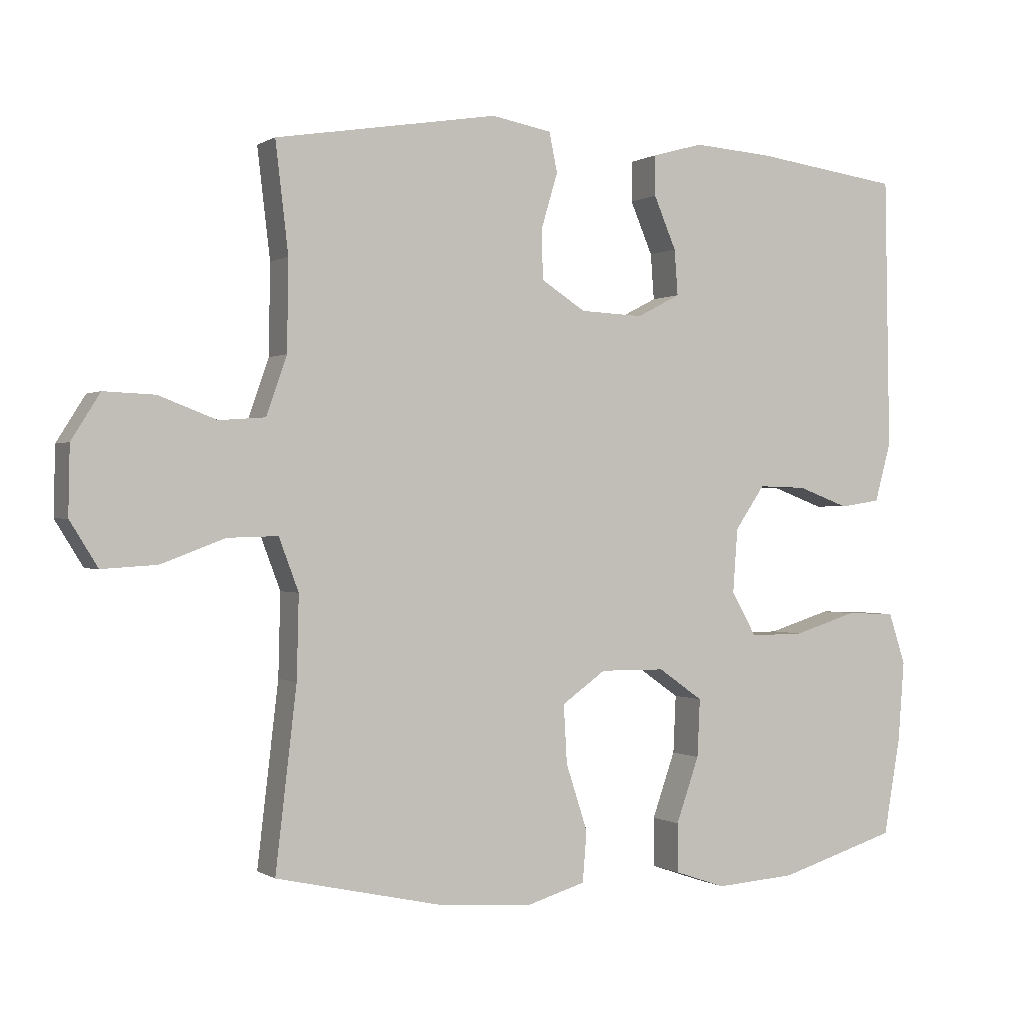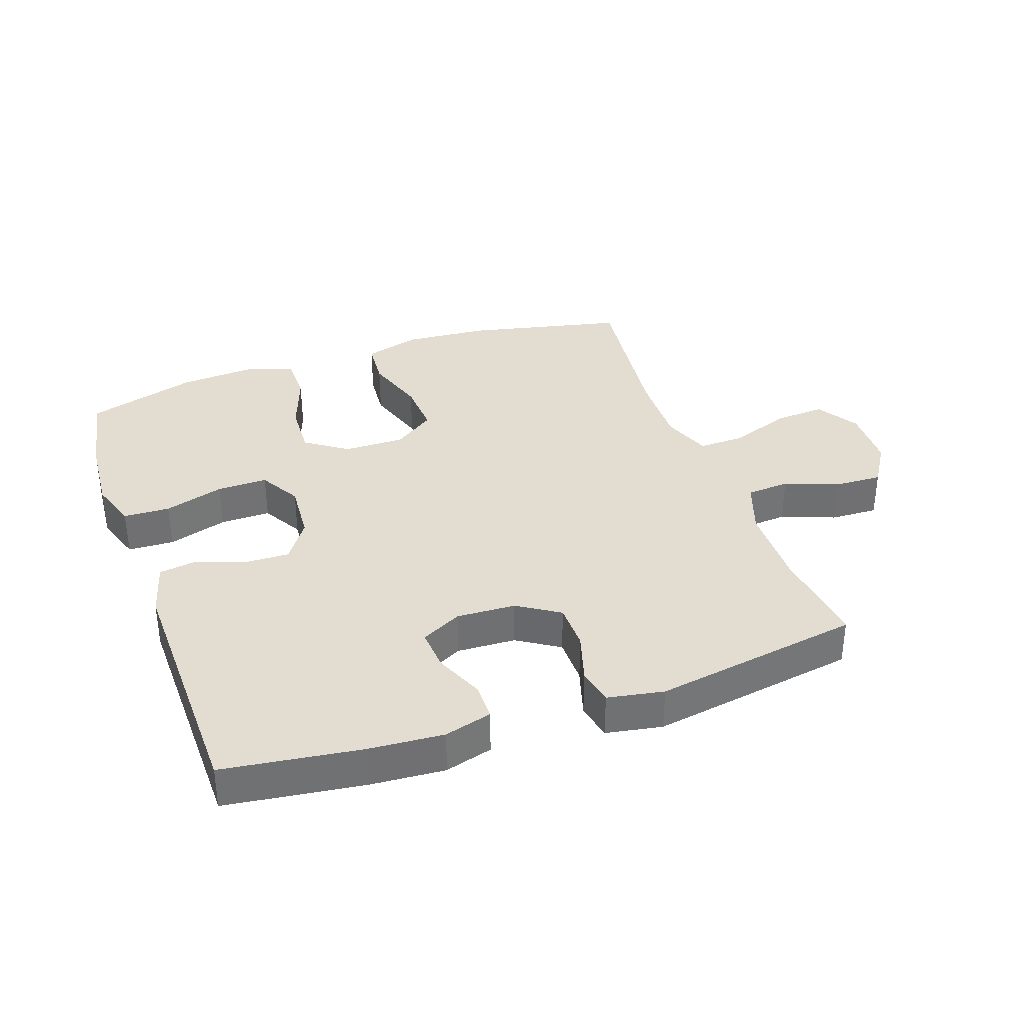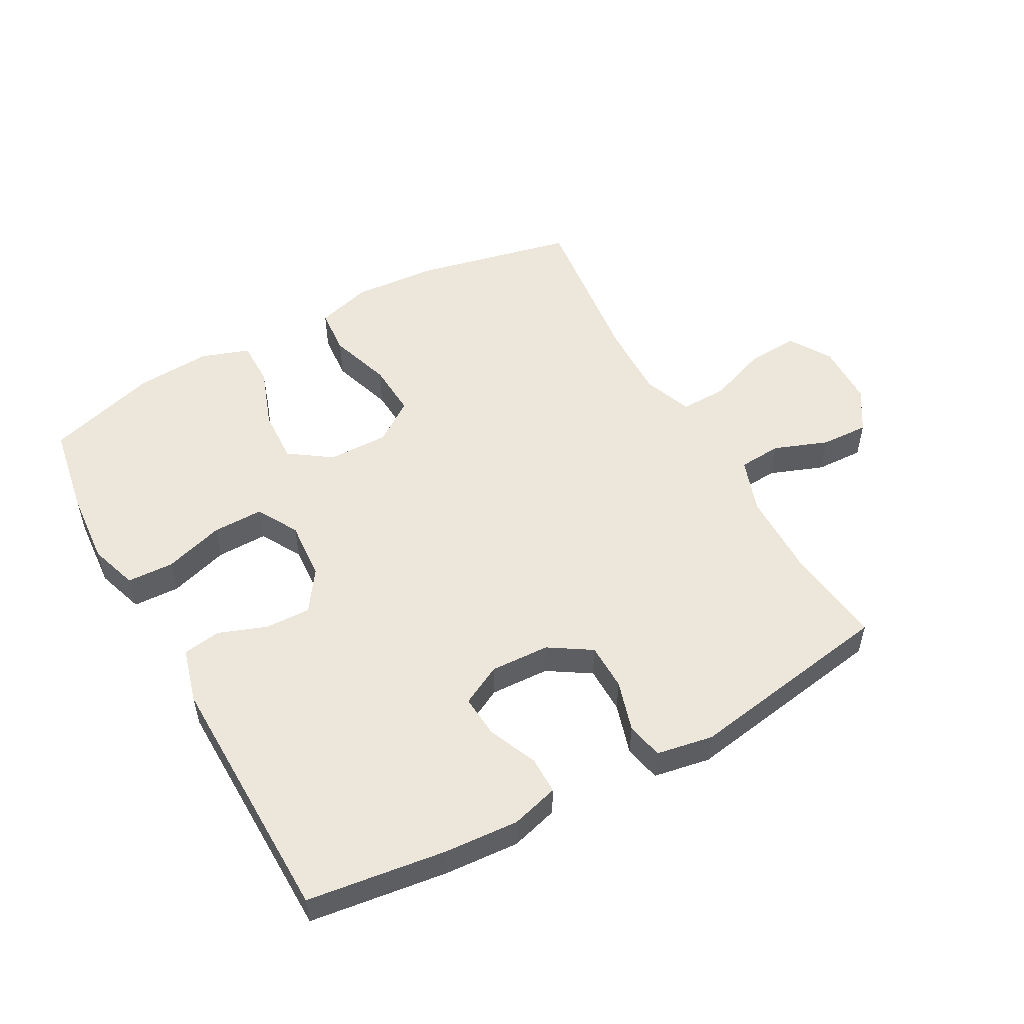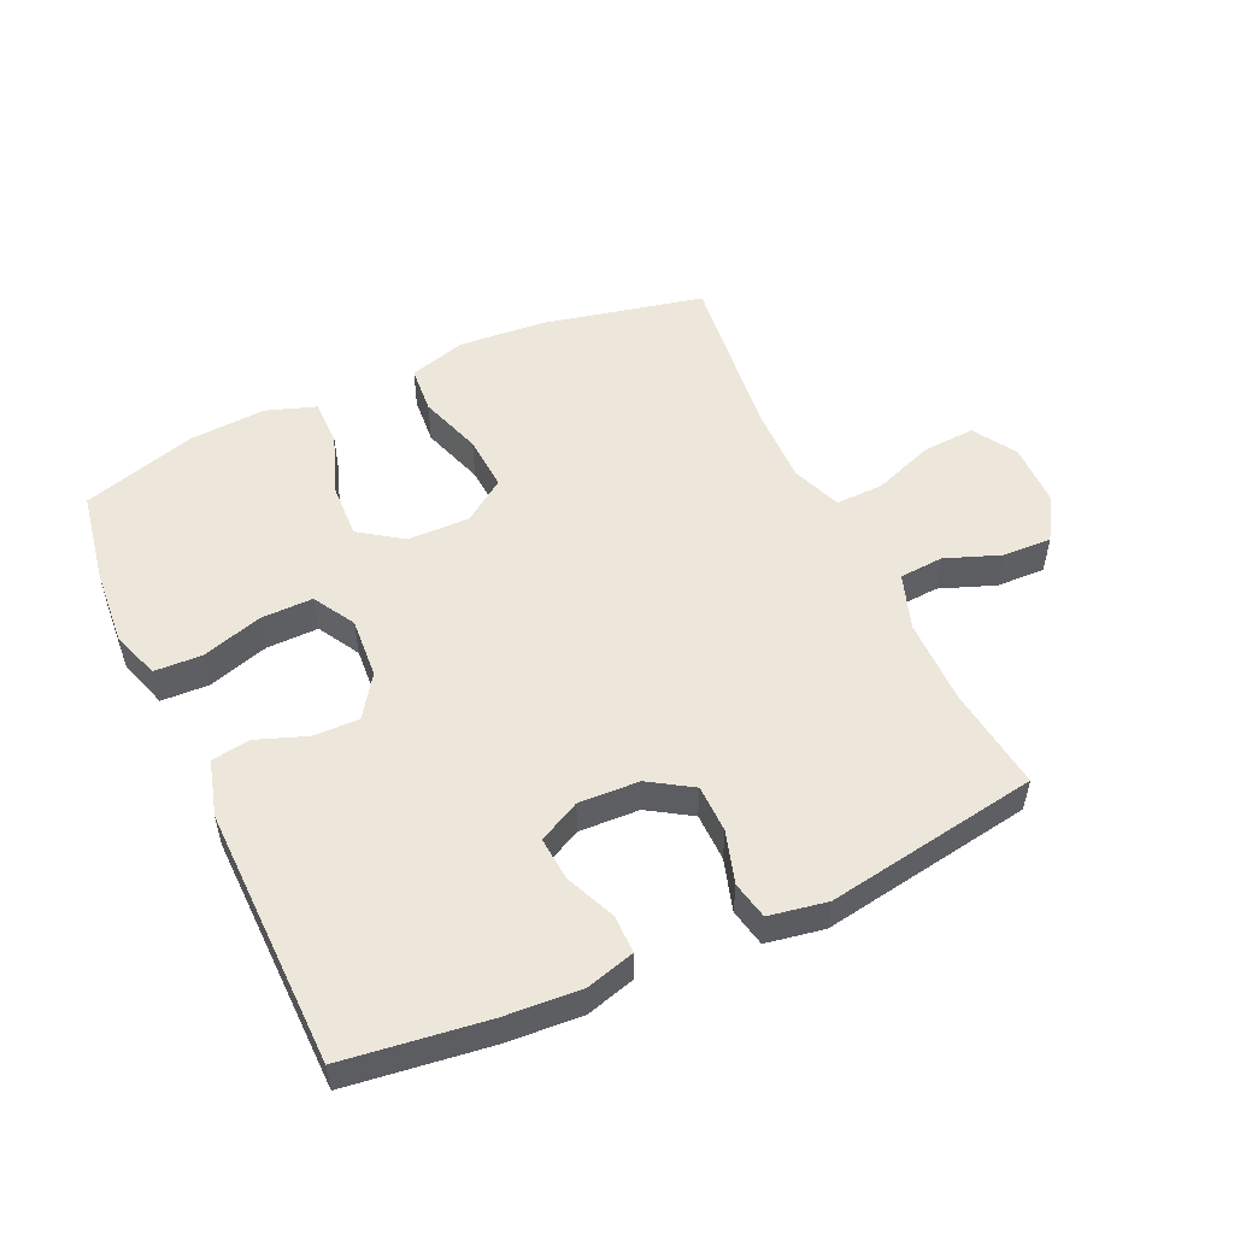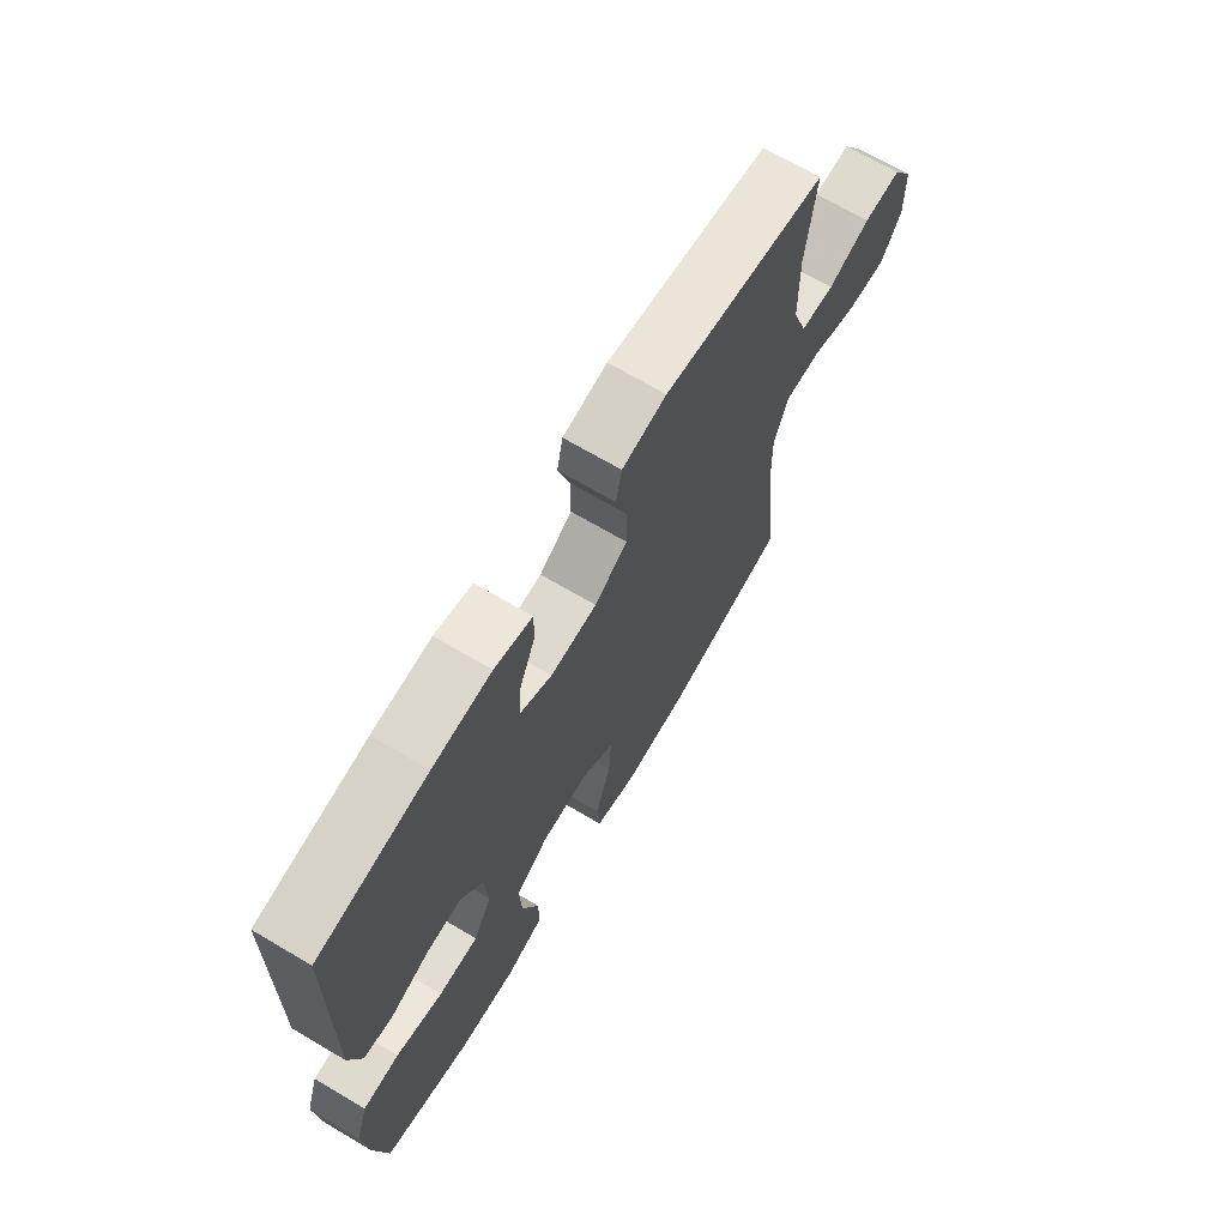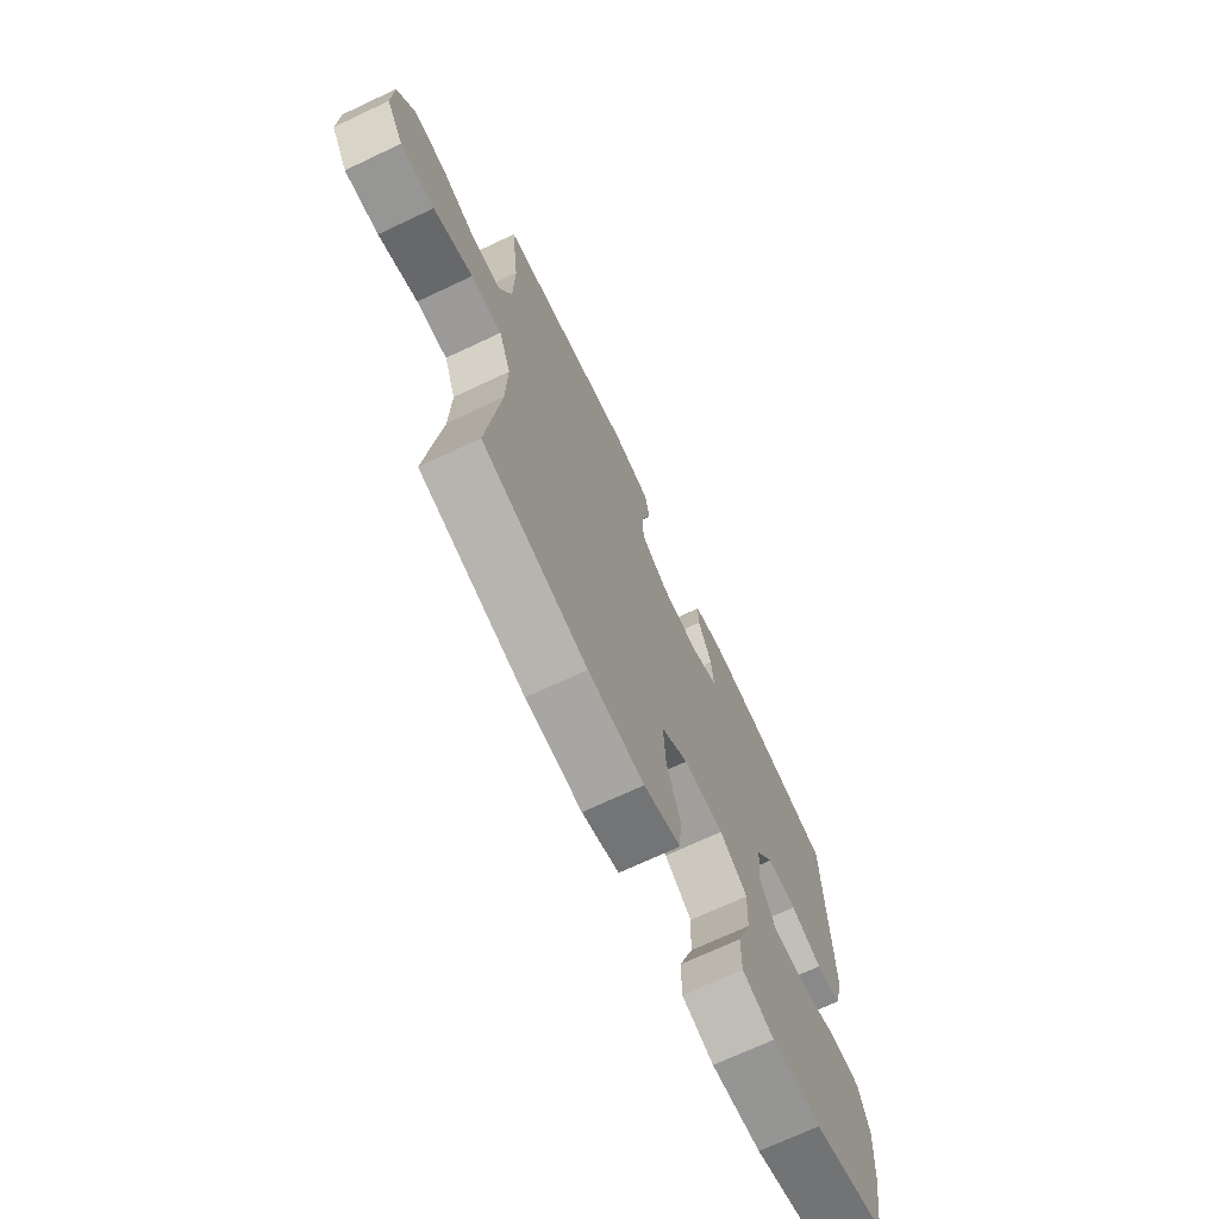
<metadata>
{"format":"obj","ext":"obj","renderer":"f3d","projection":"perspective","resolution":1024,"background":"white","views":[{"elev":0.0,"azim":153.5,"up":"+Z"},{"elev":35.3,"azim":-19.3,"up":"+Y"},{"elev":52.7,"azim":-28.9,"up":"+Y"},{"elev":52.3,"azim":-24.7,"up":"+Y"},{"elev":68.9,"azim":-59.4,"up":"+Z"},{"elev":-70.7,"azim":115.2,"up":"+Z"}]}
</metadata>
<code>
v 0.5 0.07 -0.5
v 0.251 0.07 -0.555
v 0.117 0.07 -0.565
v 0.029 0.07 -0.539
v 0.023 0.07 -0.465
v 0.055 0.07 -0.367
v 0.06 0.07 -0.281
v -0.005 0.07 -0.235
v -0.101 0.07 -0.236
v -0.167 0.07 -0.282
v -0.163 0.07 -0.367
v -0.129 0.07 -0.463
v -0.129 0.07 -0.535
v -0.205 0.07 -0.561
v -0.324 0.07 -0.553
v -0.5 0.07 -0.5
v -0.525 0.07 -0.356
v -0.534 0.07 -0.239
v -0.509 0.07 -0.163
v -0.436 0.07 -0.16
v -0.342 0.07 -0.189
v -0.262 0.07 -0.19
v -0.225 0.07 -0.125
v -0.232 0.07 -0.031
v -0.276 0.07 0.033
v -0.347 0.07 0.031
v -0.423 0.07 0.003
v -0.483 0.07 0.012
v -0.507 0.07 0.099
v -0.5 0.07 0.5
v -0.283 0.07 0.529
v -0.166 0.07 0.537
v -0.091 0.07 0.516
v -0.091 0.07 0.457
v -0.124 0.07 0.38
v -0.129 0.07 0.313
v -0.065 0.07 0.28
v 0.028 0.07 0.284
v 0.094 0.07 0.326
v 0.095 0.07 0.4
v 0.071 0.07 0.48
v 0.083 0.07 0.538
v 0.172 0.07 0.554
v 0.5 0.07 0.5
v 0.481 0.07 0.34
v 0.483 0.07 0.208
v 0.513 0.07 0.122
v 0.581 0.07 0.117
v 0.666 0.07 0.149
v 0.741 0.07 0.152
v 0.783 0.07 0.085
v 0.785 0.07 -0.014
v 0.744 0.07 -0.08
v 0.663 0.07 -0.075
v 0.569 0.07 -0.04
v 0.495 0.07 -0.038
v 0.466 0.07 -0.115
v 0.469 0.07 -0.236
v 0.5 0 -0.5
v 0.251 0 -0.555
v 0.117 0 -0.565
v 0.029 0 -0.539
v 0.023 0 -0.465
v 0.055 0 -0.367
v 0.06 0 -0.281
v -0.005 0 -0.235
v -0.101 0 -0.236
v -0.167 0 -0.282
v -0.163 0 -0.367
v -0.129 0 -0.463
v -0.129 0 -0.535
v -0.205 0 -0.561
v -0.324 0 -0.553
v -0.5 0 -0.5
v -0.525 0 -0.356
v -0.534 0 -0.239
v -0.509 0 -0.163
v -0.436 0 -0.16
v -0.342 0 -0.189
v -0.262 0 -0.19
v -0.225 0 -0.125
v -0.232 0 -0.031
v -0.276 0 0.033
v -0.347 0 0.031
v -0.423 0 0.003
v -0.483 0 0.012
v -0.507 0 0.099
v -0.5 0 0.5
v -0.283 0 0.529
v -0.166 0 0.537
v -0.091 0 0.516
v -0.091 0 0.457
v -0.124 0 0.38
v -0.129 0 0.313
v -0.065 0 0.28
v 0.028 0 0.284
v 0.094 0 0.326
v 0.095 0 0.4
v 0.071 0 0.48
v 0.083 0 0.538
v 0.172 0 0.554
v 0.5 0 0.5
v 0.481 0 0.34
v 0.483 0 0.208
v 0.513 0 0.122
v 0.581 0 0.117
v 0.666 0 0.149
v 0.741 0 0.152
v 0.783 0 0.085
v 0.785 0 -0.014
v 0.744 0 -0.08
v 0.663 0 -0.075
v 0.569 0 -0.04
v 0.495 0 -0.038
v 0.466 0 -0.115
v 0.469 0 -0.236
f 53 54 55
f 52 53 55
f 51 52 55
f 50 51 55
f 49 50 55
f 48 49 55
f 47 48 55 56
f 46 47 56 57
f 43 44 45
f 42 43 45
f 41 42 45
f 40 41 45
f 45 46 57
f 40 45 57
f 39 40 57
f 33 34 35
f 32 33 35
f 31 32 35
f 30 31 35
f 29 30 35
f 28 29 35
f 27 28 35
f 26 27 35
f 25 26 35 36
f 24 25 36 37
f 19 20 21
f 18 19 21
f 17 18 21
f 16 17 21
f 15 16 21
f 14 15 21
f 13 14 21
f 12 13 21
f 11 12 21
f 10 11 21 22
f 9 10 22 23
f 4 5 6
f 3 4 6
f 2 3 6
f 1 2 6
f 58 1 6
f 58 6 7
f 58 7 8
f 57 58 8
f 39 57 8
f 38 39 8
f 24 37 38
f 23 24 38
f 9 23 38
f 8 9 38
f 113 112 111
f 113 111 110
f 113 110 109
f 113 109 108
f 113 108 107
f 113 107 106
f 114 113 106 105
f 115 114 105 104
f 103 102 101
f 103 101 100
f 103 100 99
f 103 99 98
f 115 104 103
f 115 103 98
f 115 98 97
f 93 92 91
f 93 91 90
f 93 90 89
f 93 89 88
f 93 88 87
f 93 87 86
f 93 86 85
f 93 85 84
f 94 93 84 83
f 95 94 83 82
f 79 78 77
f 79 77 76
f 79 76 75
f 79 75 74
f 79 74 73
f 79 73 72
f 79 72 71
f 79 71 70
f 79 70 69
f 80 79 69 68
f 81 80 68 67
f 64 63 62
f 64 62 61
f 64 61 60
f 64 60 59
f 64 59 116
f 65 64 116
f 66 65 116
f 66 116 115
f 66 115 97
f 66 97 96
f 96 95 82
f 96 82 81
f 96 81 67
f 96 67 66
f 1 59 60 2
f 2 60 61 3
f 3 61 62 4
f 4 62 63 5
f 5 63 64 6
f 6 64 65 7
f 7 65 66 8
f 8 66 67 9
f 9 67 68 10
f 10 68 69 11
f 11 69 70 12
f 12 70 71 13
f 13 71 72 14
f 14 72 73 15
f 15 73 74 16
f 16 74 75 17
f 17 75 76 18
f 18 76 77 19
f 19 77 78 20
f 20 78 79 21
f 21 79 80 22
f 22 80 81 23
f 23 81 82 24
f 24 82 83 25
f 25 83 84 26
f 26 84 85 27
f 27 85 86 28
f 28 86 87 29
f 29 87 88 30
f 30 88 89 31
f 31 89 90 32
f 32 90 91 33
f 33 91 92 34
f 34 92 93 35
f 35 93 94 36
f 36 94 95 37
f 37 95 96 38
f 38 96 97 39
f 39 97 98 40
f 40 98 99 41
f 41 99 100 42
f 42 100 101 43
f 43 101 102 44
f 44 102 103 45
f 45 103 104 46
f 46 104 105 47
f 47 105 106 48
f 48 106 107 49
f 49 107 108 50
f 50 108 109 51
f 51 109 110 52
f 52 110 111 53
f 53 111 112 54
f 54 112 113 55
f 55 113 114 56
f 56 114 115 57
f 57 115 116 58
f 58 116 59 1

</code>
